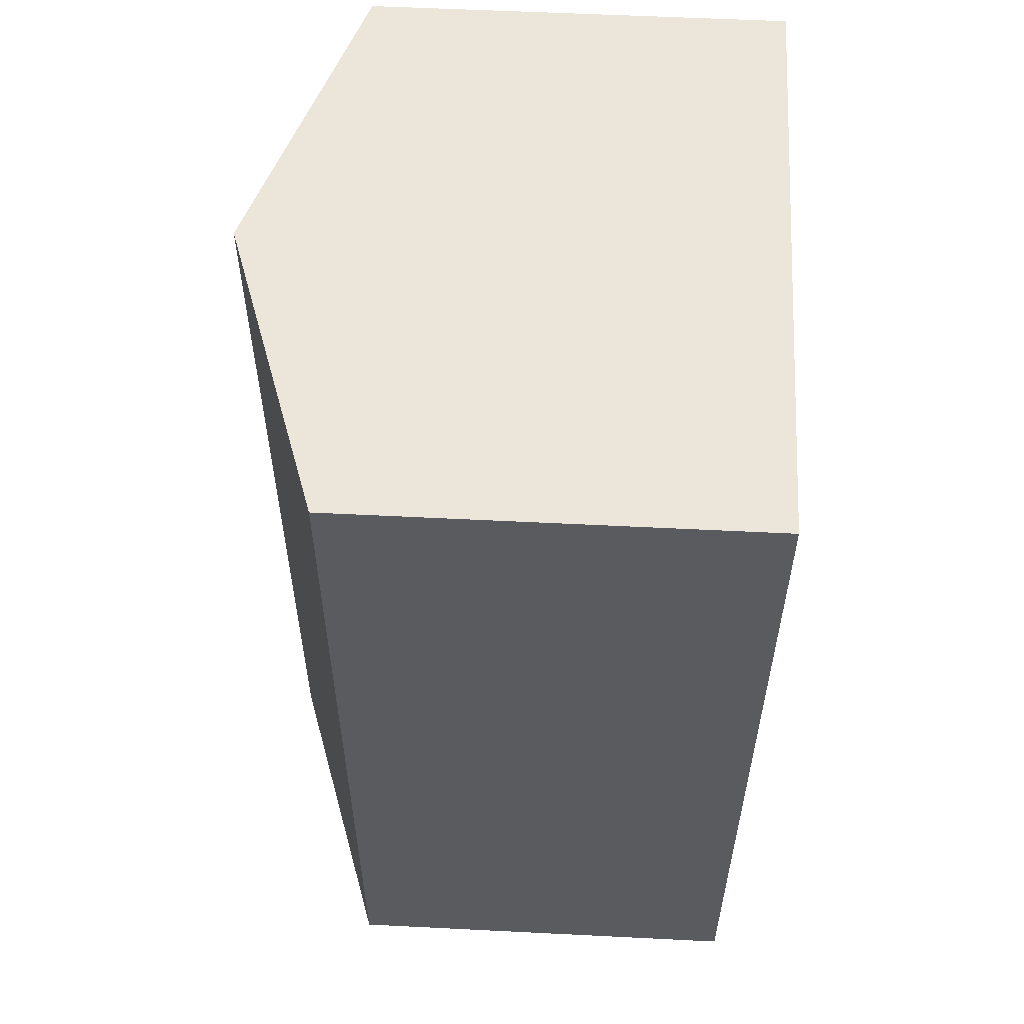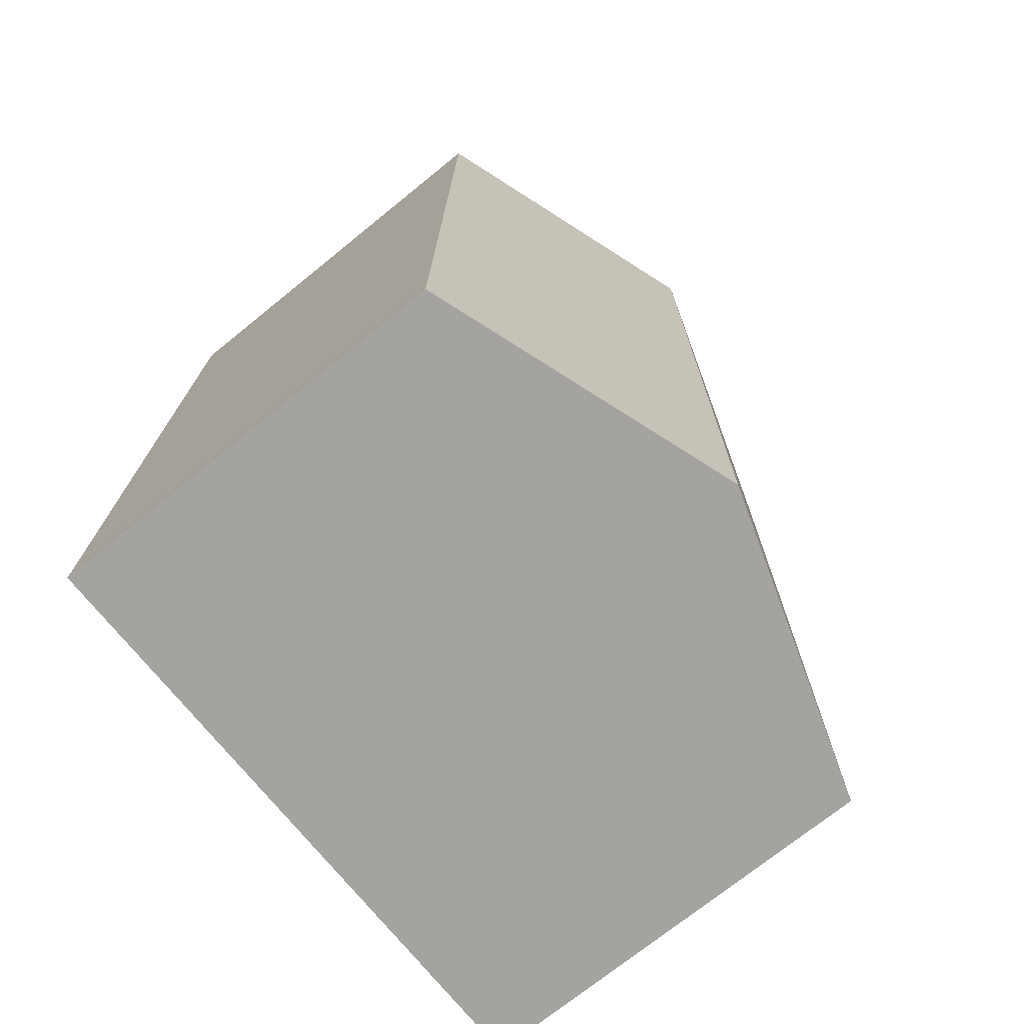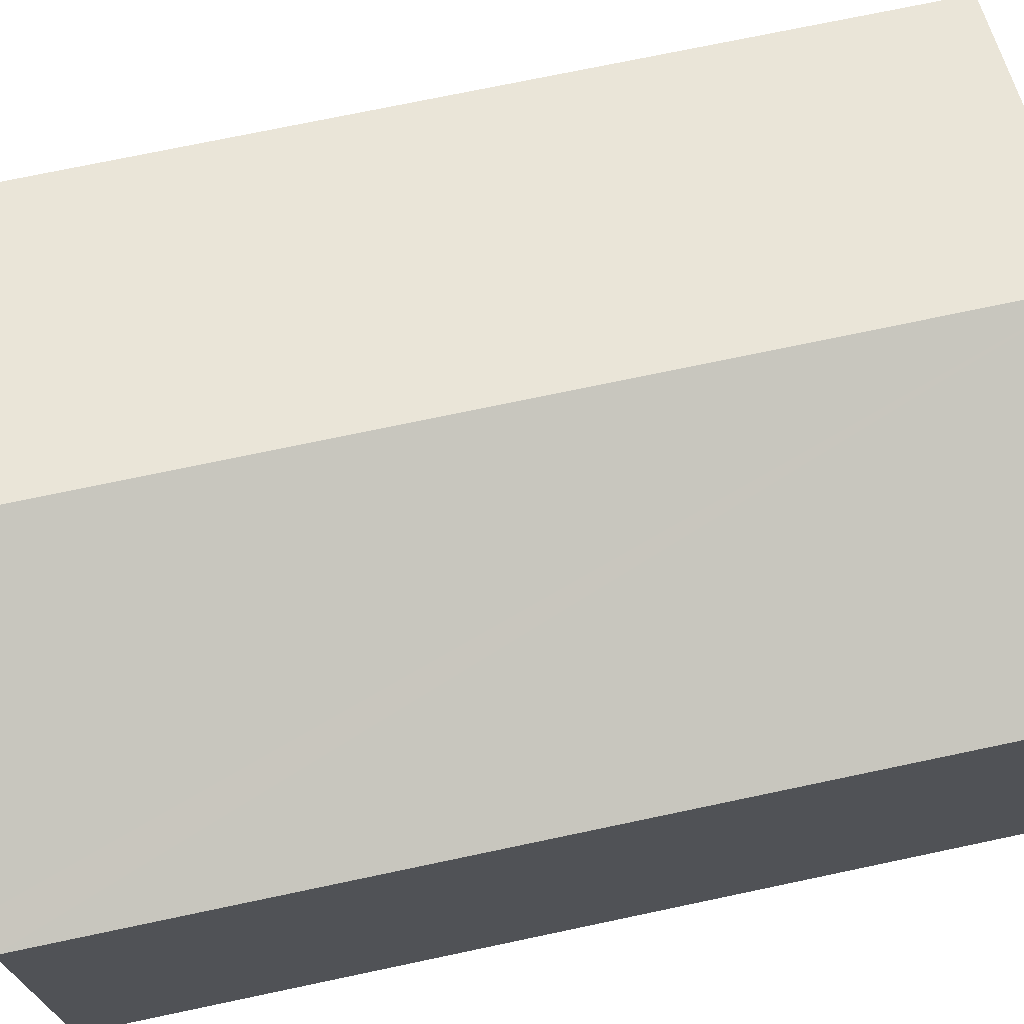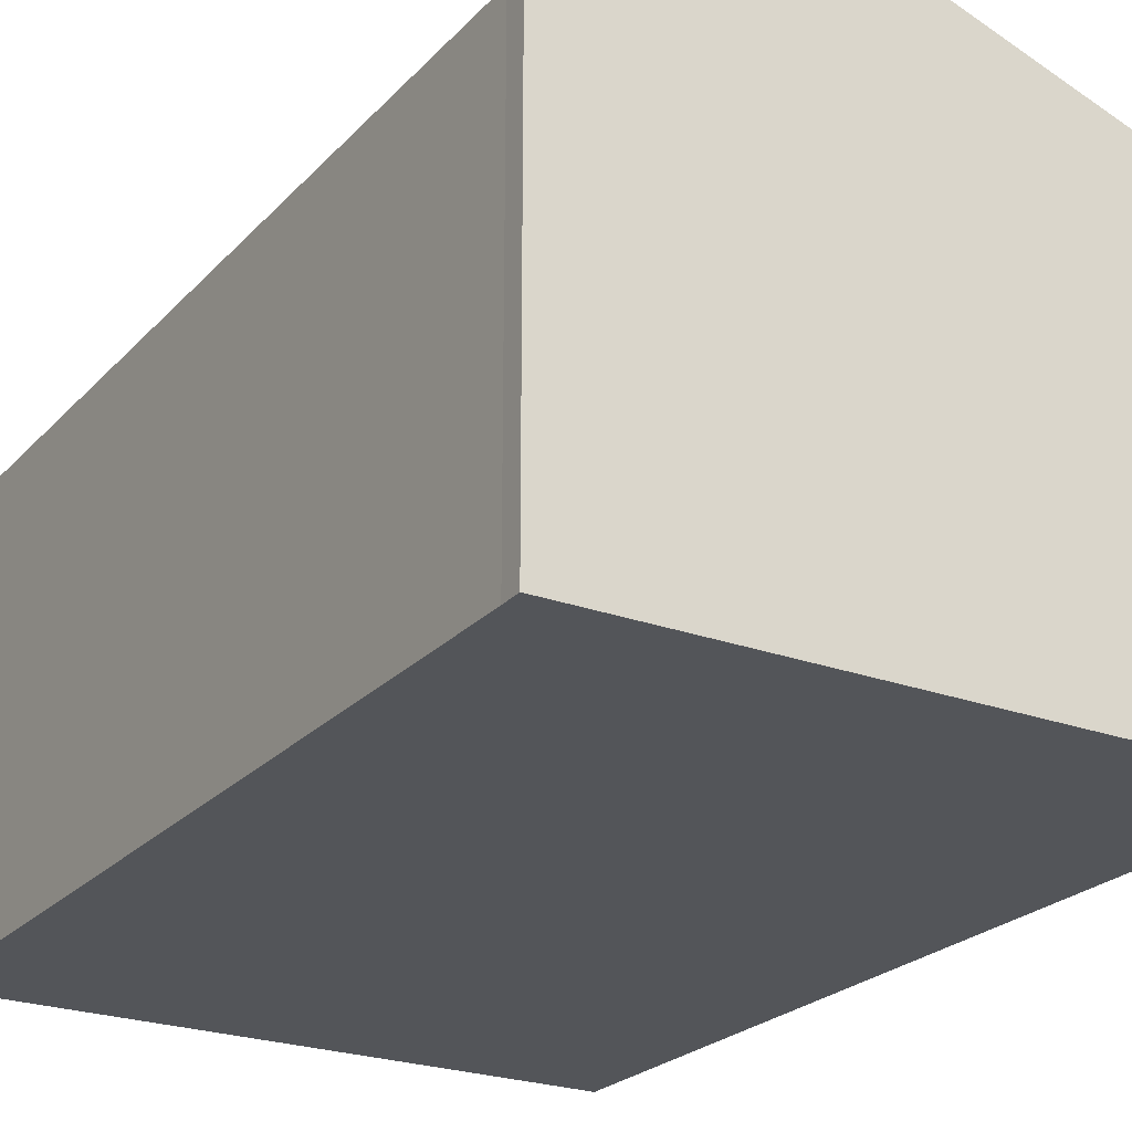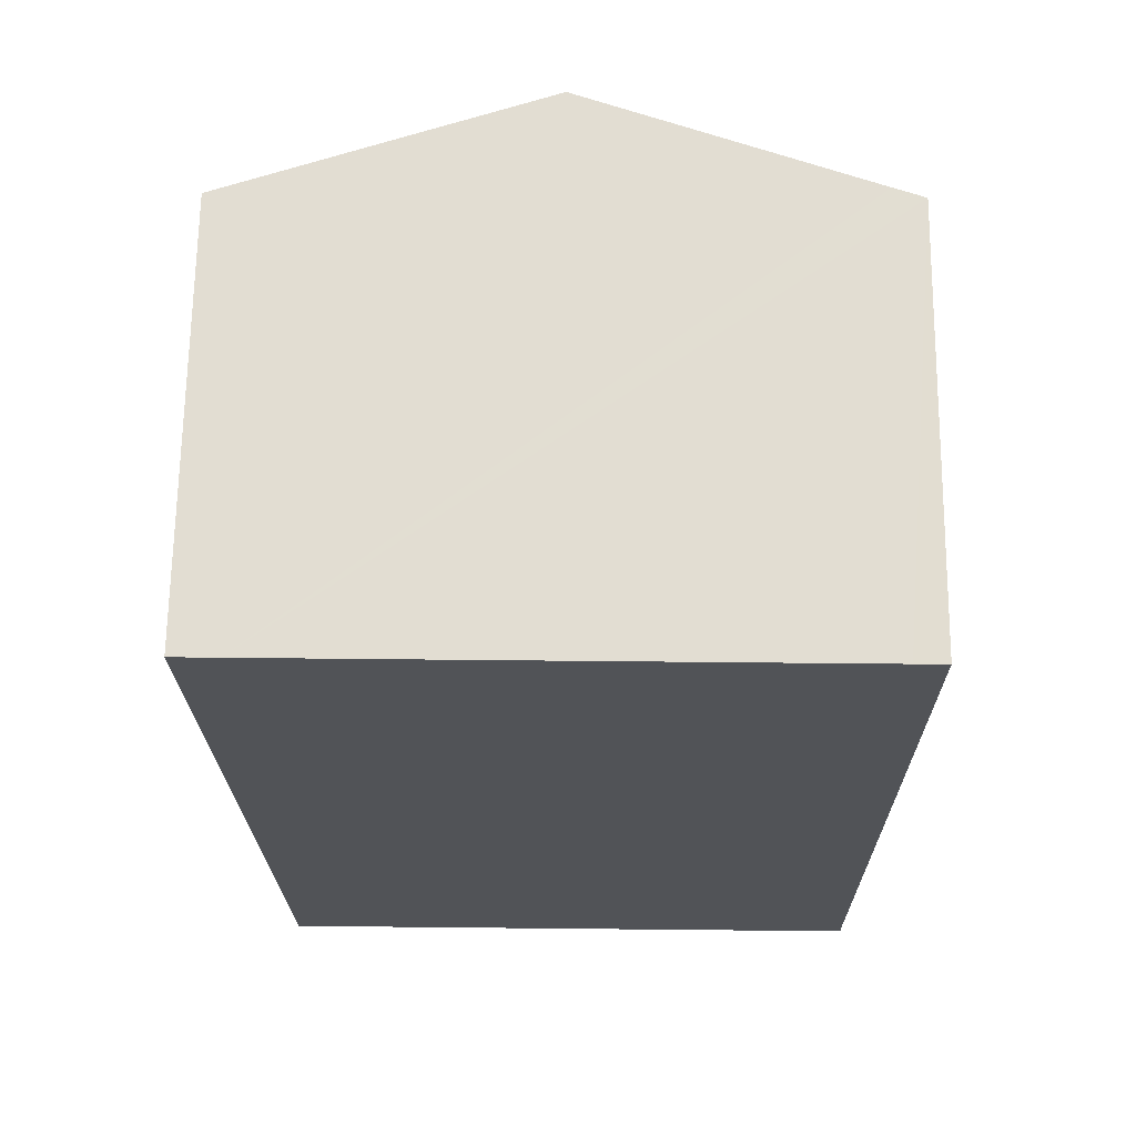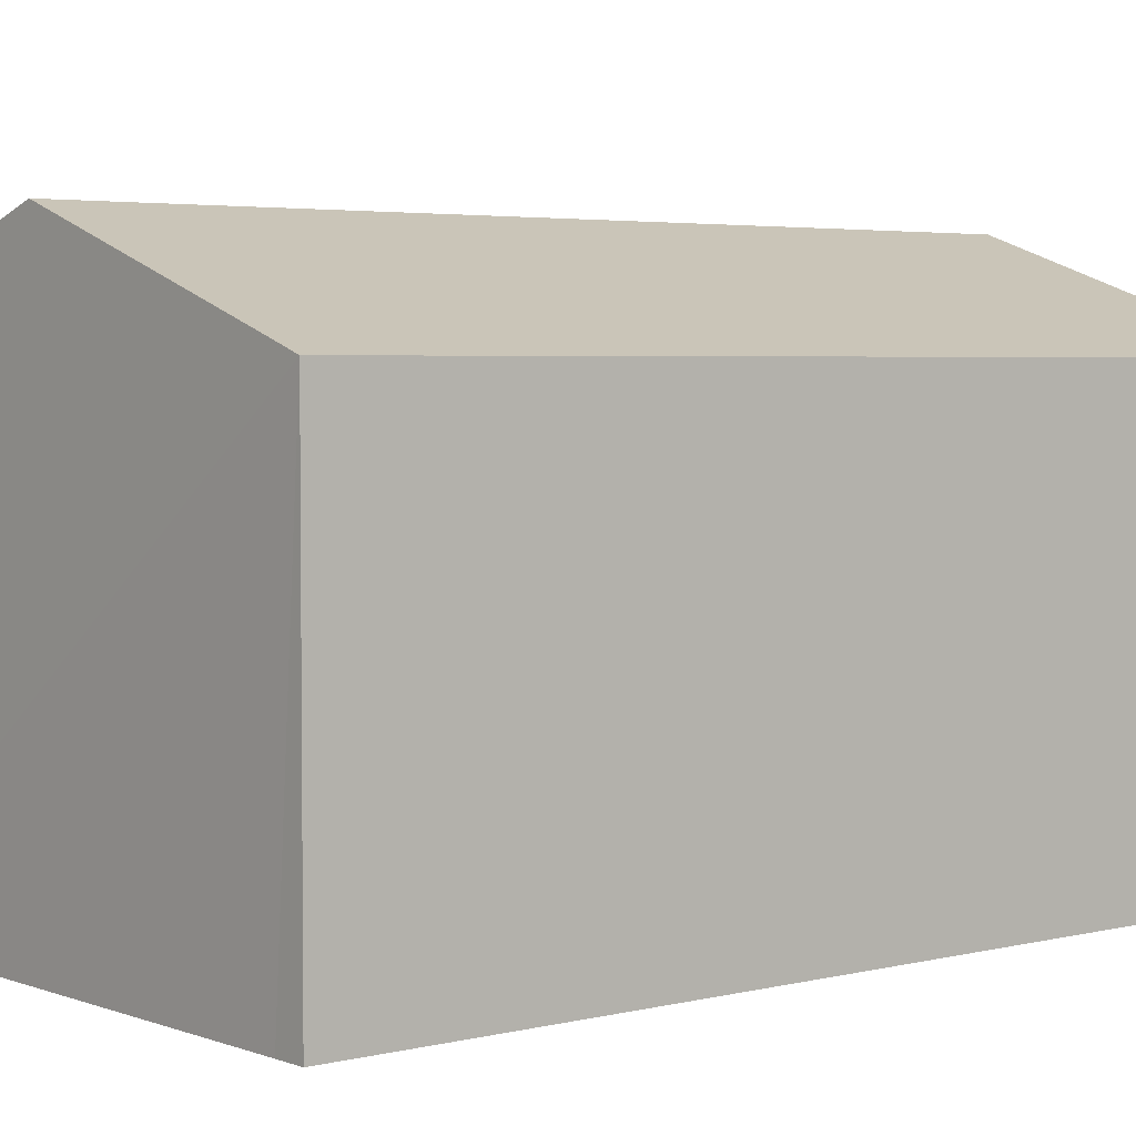
<metadata>
{"format":"obj","ext":"obj","renderer":"f3d","projection":"perspective","resolution":1024,"background":"white","views":[{"elev":56.2,"azim":-87.0,"up":"+Z"},{"elev":-72.7,"azim":129.0,"up":"+Z"},{"elev":71.8,"azim":77.4,"up":"+Y"},{"elev":-24.0,"azim":148.0,"up":"+Y"},{"elev":68.2,"azim":0.7,"up":"+Z"},{"elev":3.7,"azim":49.9,"up":"+Y"}]}
</metadata>
<code>
v  8.501 6.219 0.057
v  4.603 7.566 -13.2
v  4.474 7.566 0.03
v  8.938 6.073 0.065
v  9.078 6.068 -12.84
v  9.088 6.066 -13.16
v  0.639 6.283 0.004
v  0.129 6.069 -13.24
v  0 6.069 3.716e-16
v  2.088 6.768 0.014
v  0 0 0
v  0.639 -2.449e-19 0.004
v  2.088 -8.573e-19 0.014
v  8.501 -3.49e-18 0.057
v  8.938 -3.98e-18 0.065
v  4.474 -1.837e-18 0.03
v  9.078 7.863e-16 -12.84
v  9.088 8.056e-16 -13.16
v  4.603 8.083e-16 -13.2
v  0.129 8.11e-16 -13.24
g defaultobject
f 1 2 3
f 2 1 4
f 2 4 5
f 2 5 6
f 7 8 9
f 8 7 2
f 2 7 10
f 2 10 3
f 11 7 9
f 7 11 10
f 10 11 3
f 3 11 1
f 1 11 12
f 1 12 4
f 4 12 13
f 4 13 14
f 4 14 15
f 14 13 16
f 15 5 4
f 5 15 17
f 17 6 5
f 6 17 18
f 18 2 6
f 2 18 8
f 8 18 19
f 8 19 20
f 20 9 8
f 9 20 11
f 17 19 18
f 19 17 15
f 19 15 20
f 20 15 14
f 20 14 12
f 20 12 11
f 12 14 16
f 12 16 13

</code>
